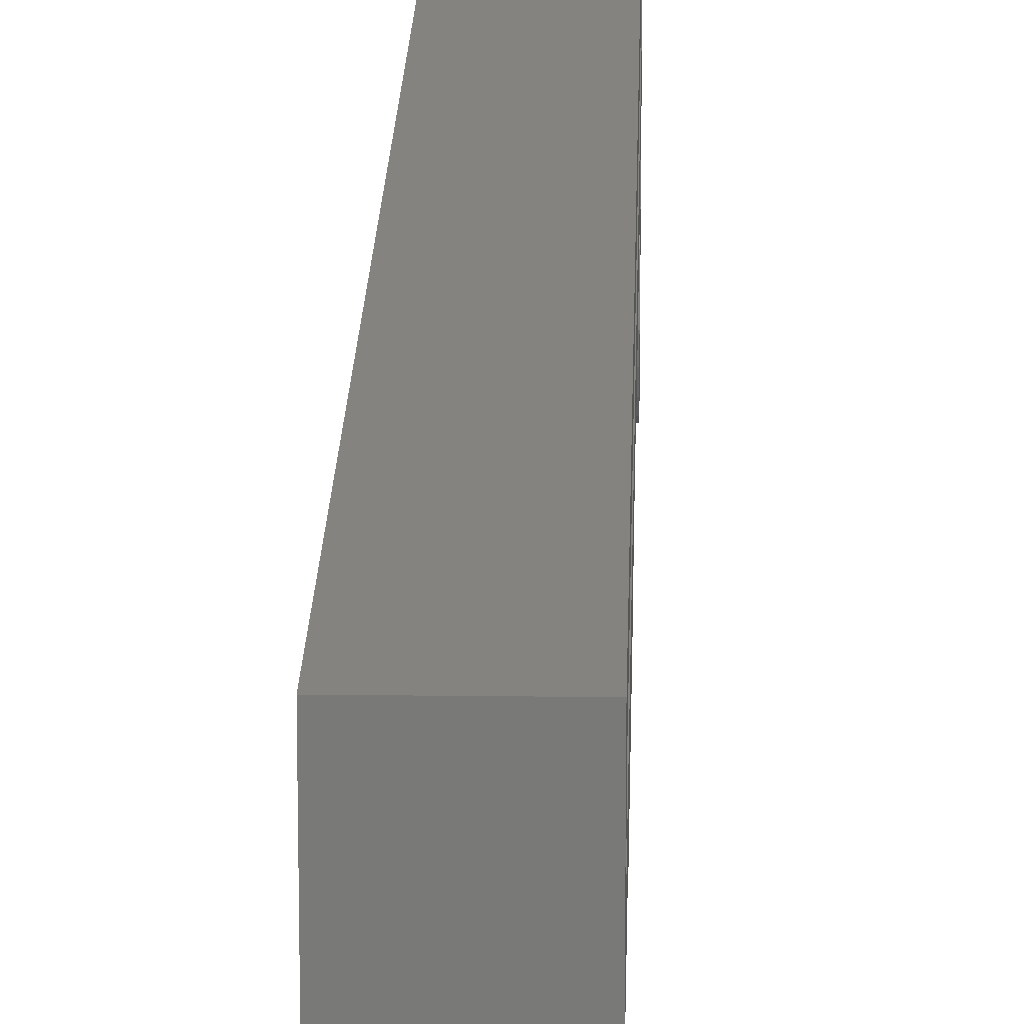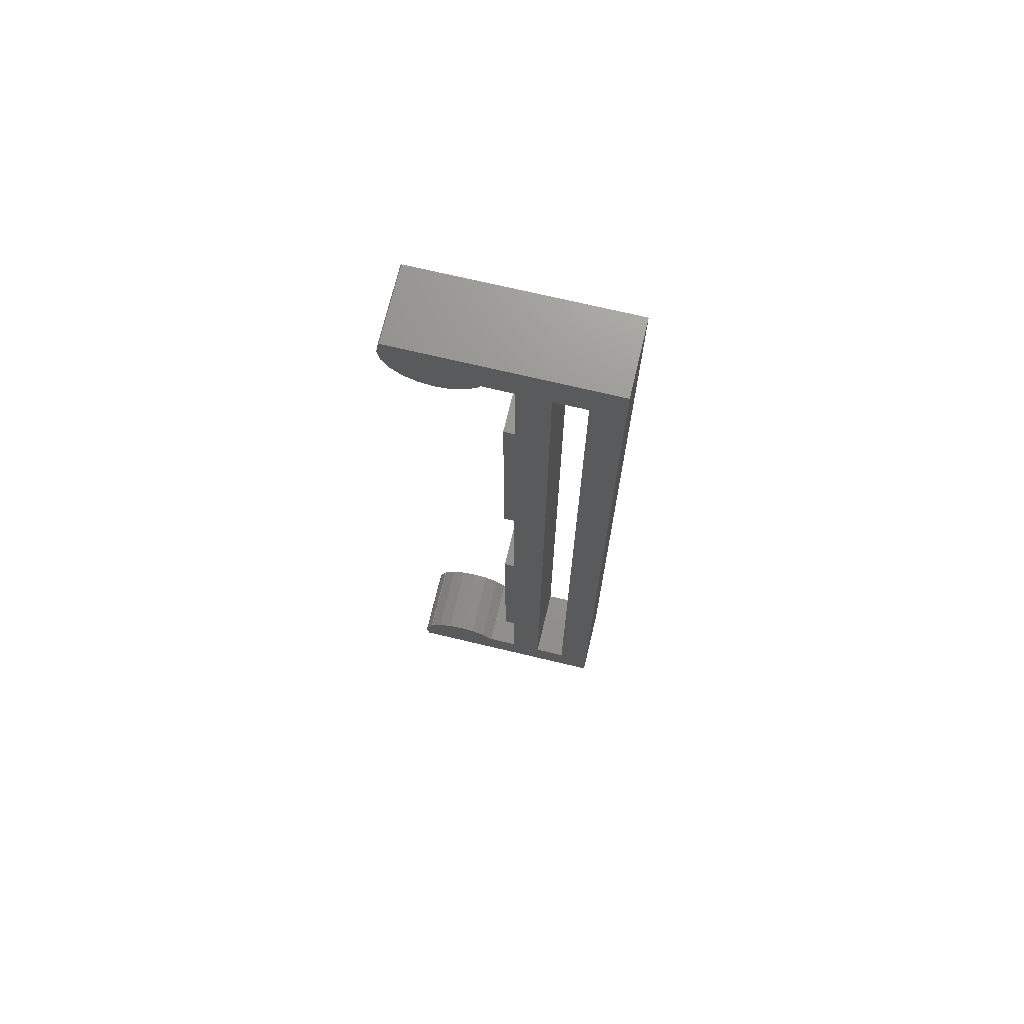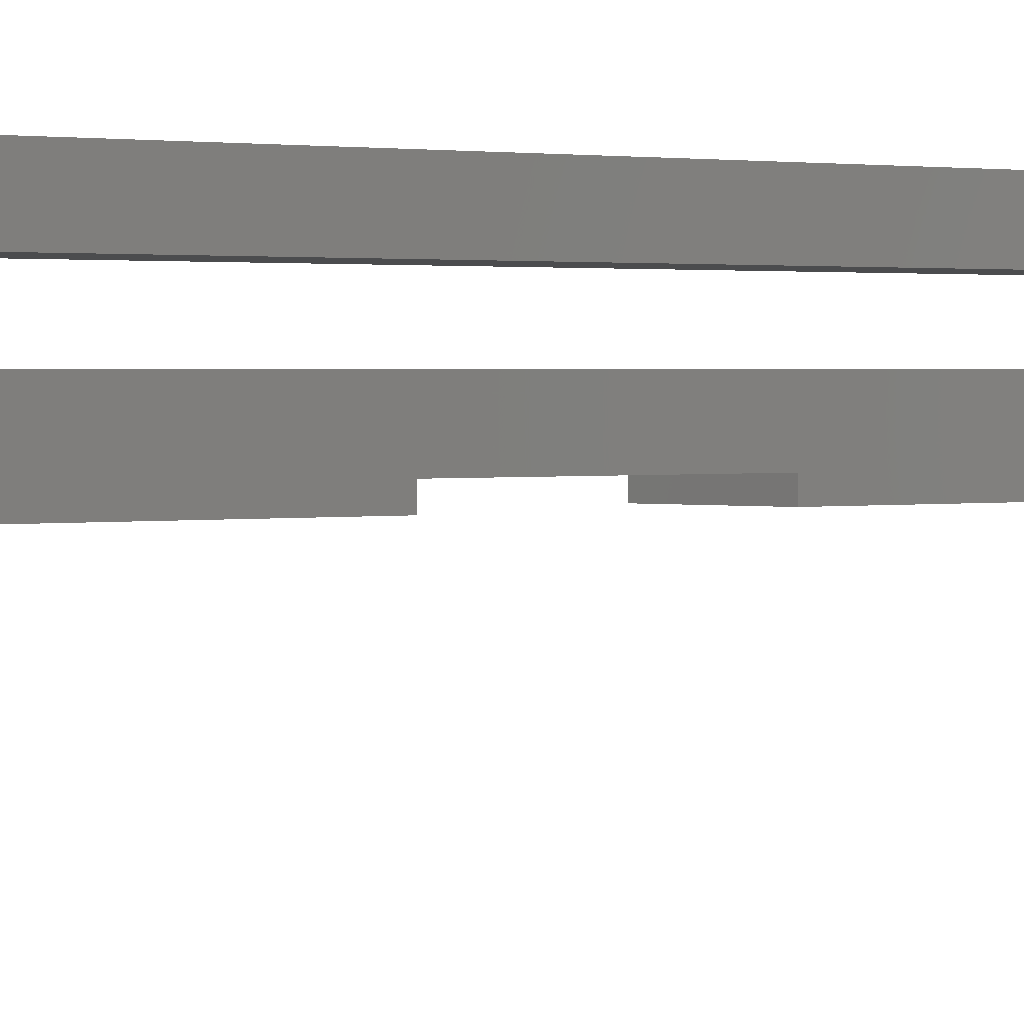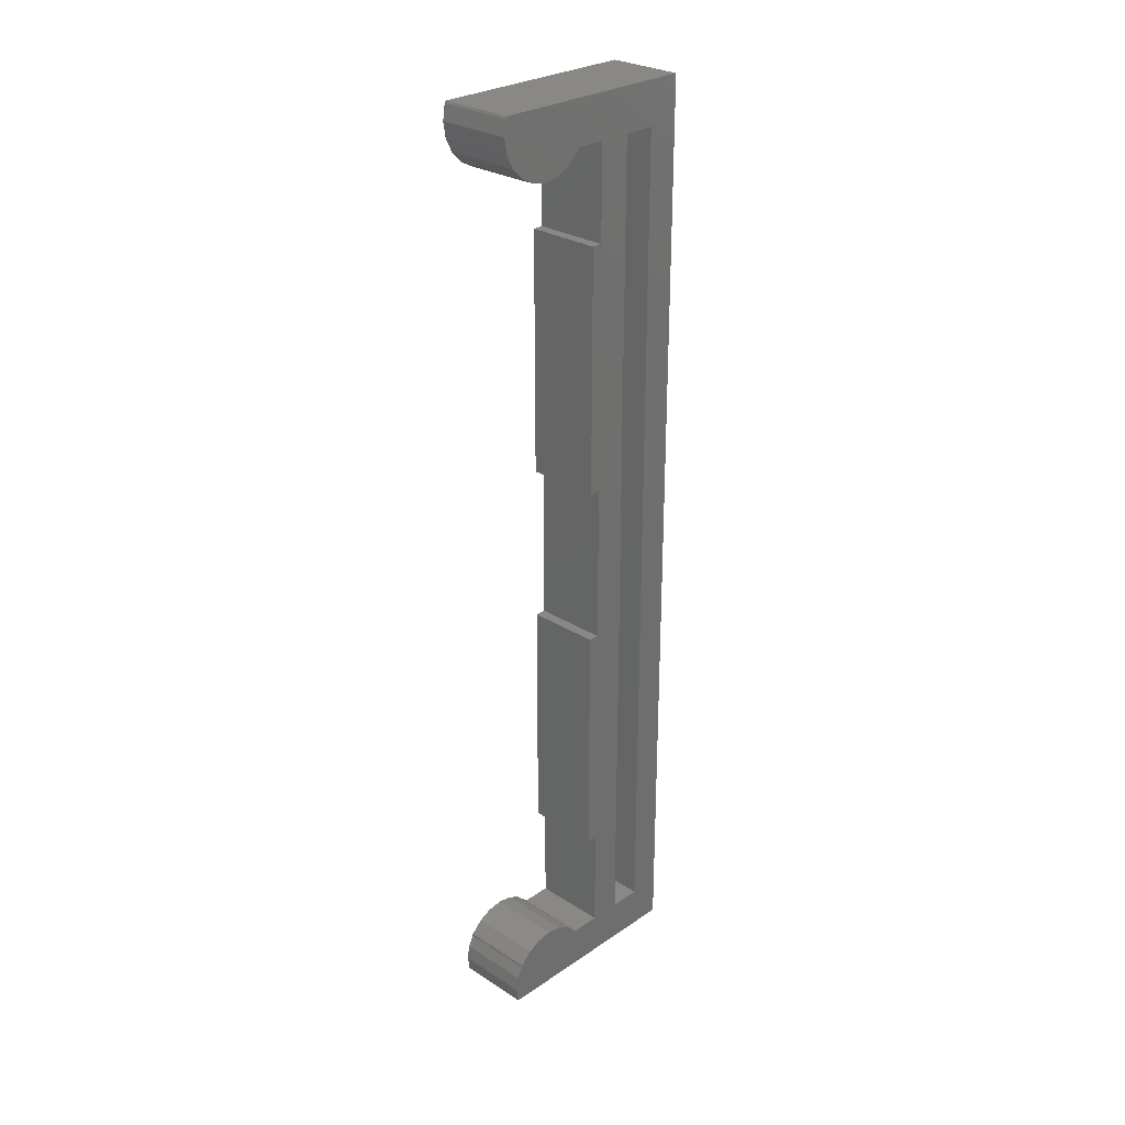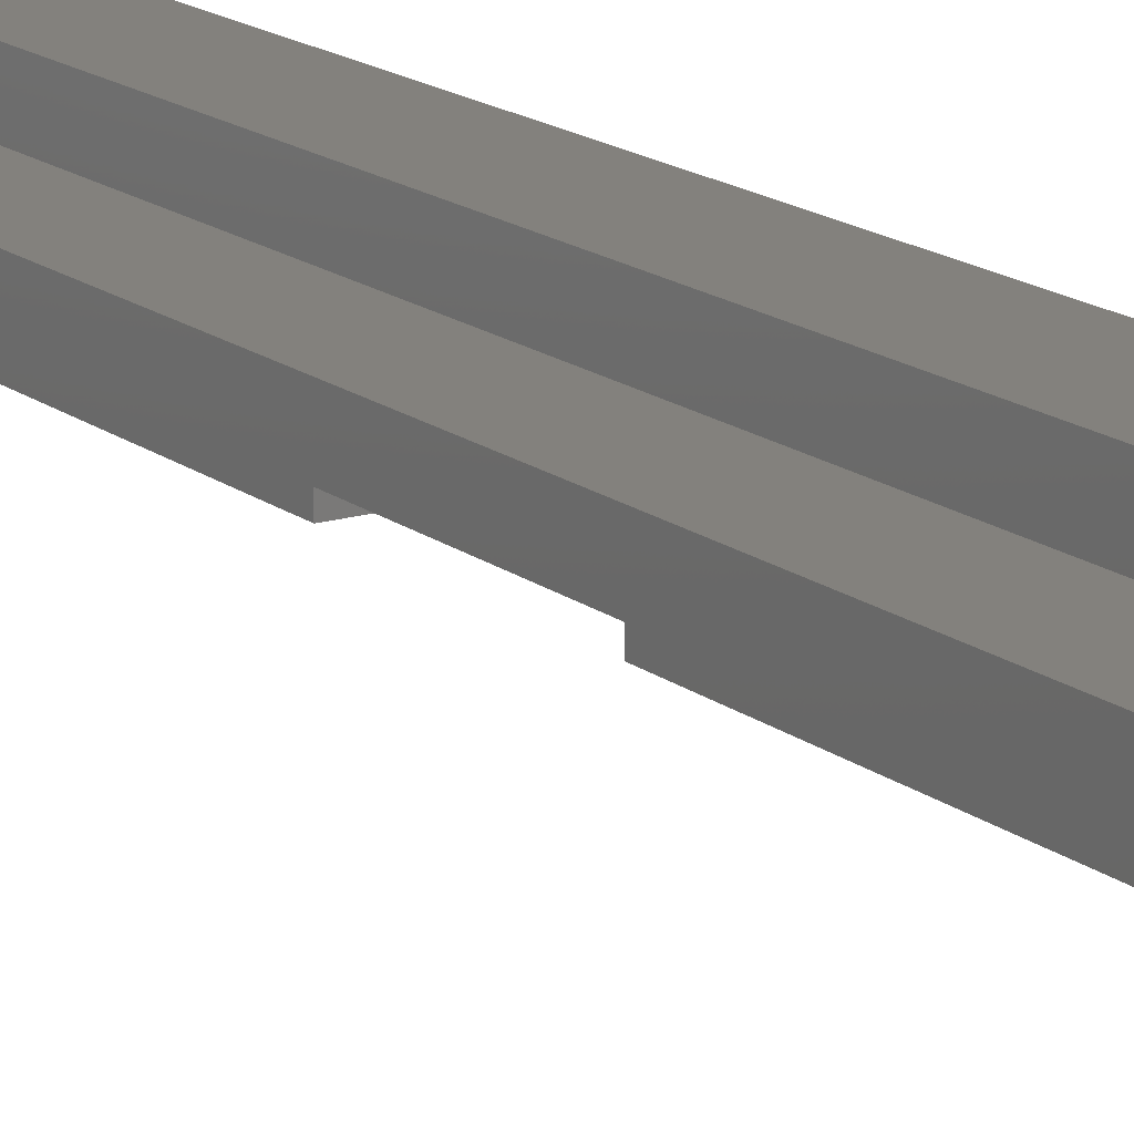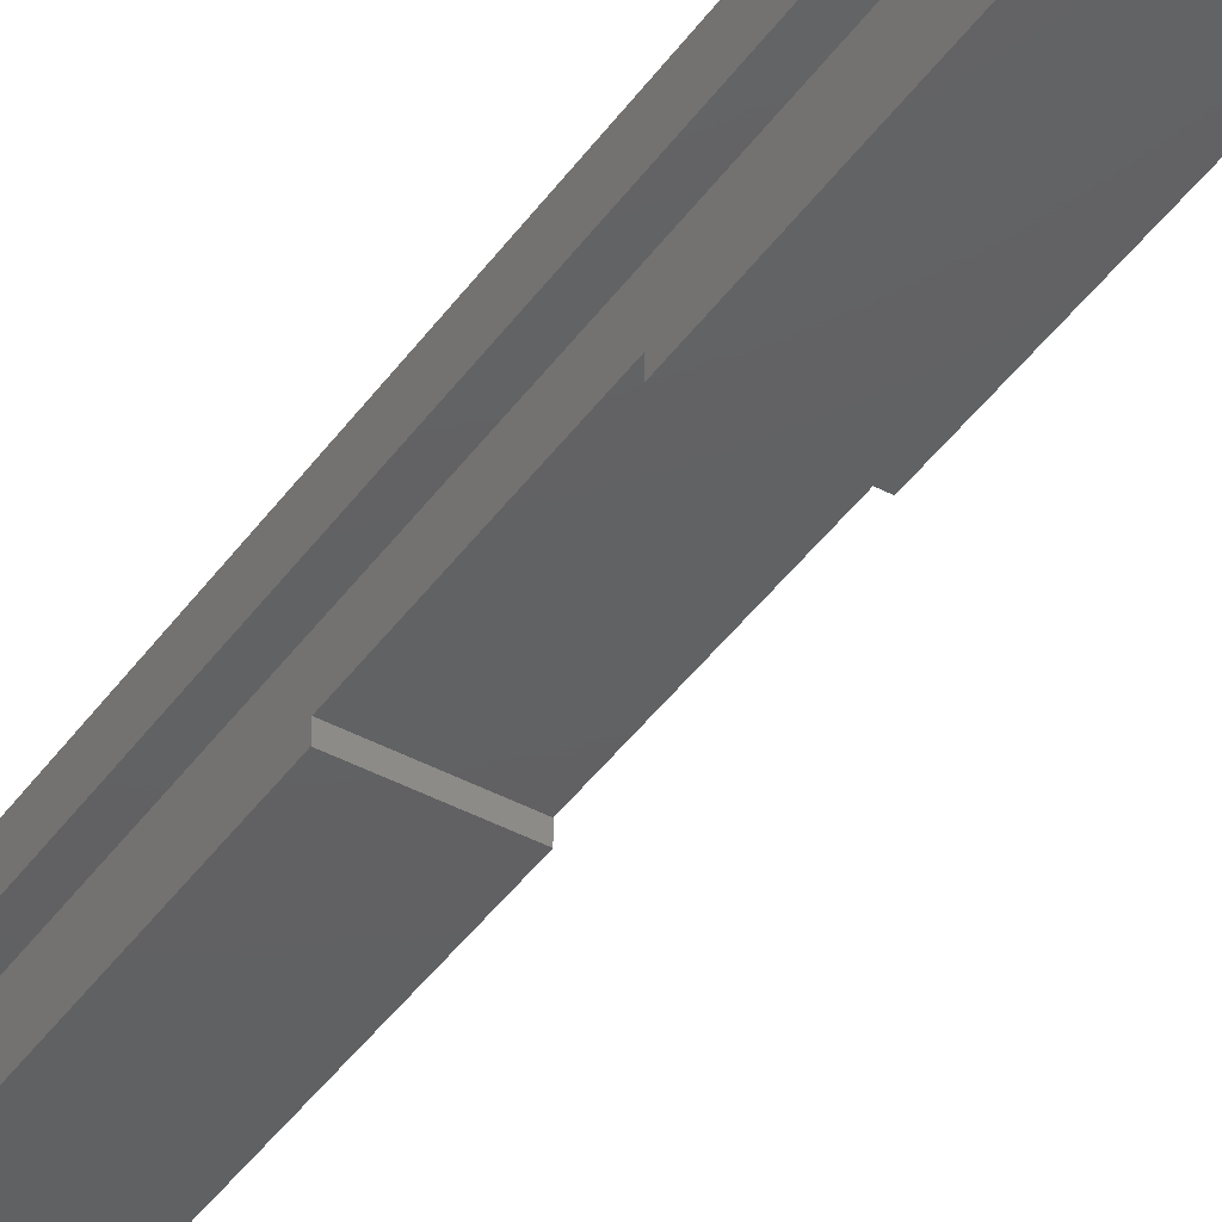
<metadata>
{"format":"stl","ext":"stl","renderer":"f3d","projection":"perspective","resolution":1024,"background":"white","views":[{"elev":17.9,"azim":1.4,"up":"+Z"},{"elev":71.3,"azim":-76.6,"up":"+Y"},{"elev":1.3,"azim":46.5,"up":"+Z"},{"elev":27.7,"azim":-135.8,"up":"+Y"},{"elev":15.9,"azim":147.4,"up":"+Z"},{"elev":-42.9,"azim":-32.7,"up":"+Z"}]}
</metadata>
<code>
# stl→obj: 98 verts, 196 faces
v 0 16 10.8
v 0 4.5 10.8
v 0 16 11.3
v 0 35 10.8
v 0 23.5 10.8
v 0 35 11.3
v 0 39.39 12.8
v 0 39.39 11.3
v 0 23.5 11.3
v 0 4.5 11.3
v 0 -0.5 12.8
v 0 -0.5 11.3
v 0 38.75 6.663
v 0 41.39 6.1
v 0 39.25 6.159
v 0 38.43 7.297
v 0 38.31 8
v 0 39.39 9.91
v 0 38.75 9.337
v 0 39.25 9.841
v 0 38.43 8.703
v 0 41.29 5.836
v 0 41.39 5.886
v 0 40.59 5.725
v 0 39.89 5.836
v 0 41.39 15.8
v 0 39.39 14.3
v 0 39.39 15.8
v 0 -0.5 14.3
v 0 -0.5 15.8
v 0 -0.5795 6.1
v 0 -0.5 6.141
v 0 -0.5 6.1
v 0 -0.5 9.859
v 0 -2.5 6.1
v 0 -2.5 15.8
v 0 -1.097 5.836
v 0 -1.8 5.725
v 0 -2.5 5.836
v 0 0.3637 7.297
v 0 0.3637 8.703
v 0 0.475 8
v 0 0.04051 6.663
v 0 0.04051 9.337
v 0 -0.4628 6.159
v 0 -0.4628 9.841
v 3.5 -2.5 15.8
v 3.5 -0.5 15.8
v 3.5 39.39 12.8
v 3.5 35 11.3
v 3.5 39.39 11.3
v 3.5 23.5 11.3
v 3.5 35 10.8
v 3.5 16 11.3
v 3.5 4.5 11.3
v 3.5 16 10.8
v 3.5 -0.5 12.8
v 3.5 -0.5 11.3
v 3.5 39.39 14.3
v 3.5 39.39 15.8
v 3.5 -0.5 14.3
v 3.5 -2.5 6.1
v 3.5 -0.5 8.703
v 3.5 -0.5 6.141
v 3.5 -0.5795 6.1
v 3.5 -0.5 6.1
v 3.5 -1.097 5.836
v 3.5 -1.8 5.725
v 3.5 -2.5 5.836
v 3.5 41.39 6.1
v 3.5 41.39 15.8
v 3.5 39.39 8.703
v 3.5 39.89 5.836
v 3.5 41.29 5.836
v 3.5 40.59 5.725
v 3.5 41.39 5.886
v 3.5 39.25 6.159
v 3.5 38.75 6.663
v 3.5 38.31 8
v 3.5 38.43 8.703
v 3.5 38.43 7.297
v 3.5 23.5 10.8
v 3.5 4.5 10.8
v 3.5 0.475 8
v 3.5 0.3637 8.703
v 3.5 0.3637 7.297
v 3.5 0.04051 6.663
v 3.5 -0.4628 6.159
v 3.5 -0.5 9.859
v 3.5 -0.5 9.567
v 3.5 -0.5 9.33
v 3.5 39.39 9.91
v 3.5 39.39 9.667
v 3.5 39.39 9.403
v 3.5 0.04051 9.337
v 3.5 -0.4628 9.841
v 3.5 39.25 9.841
v 3.5 38.75 9.337
f 1 2 3
f 4 5 6
f 6 7 8
f 9 6 5
f 6 9 7
f 3 7 9
f 10 3 2
f 11 3 10
f 11 10 12
f 3 11 7
f 13 14 15
f 16 14 13
f 17 14 16
f 18 19 20
f 14 21 18
f 18 21 19
f 14 17 21
f 22 14 23
f 14 22 24
f 14 24 25
f 15 14 25
f 14 18 8
f 14 8 26
f 7 26 8
f 27 26 7
f 27 28 26
f 29 28 27
f 28 29 30
f 31 32 33
f 32 31 34
f 35 34 31
f 34 35 12
f 36 12 35
f 12 36 11
f 35 31 37
f 35 37 38
f 35 38 39
f 11 36 29
f 29 36 30
f 40 41 42
f 43 41 40
f 43 44 41
f 32 43 45
f 43 32 44
f 34 44 32
f 44 34 46
f 30 47 48
f 47 30 36
f 49 50 51
f 50 52 53
f 49 52 50
f 49 54 52
f 54 55 56
f 57 54 49
f 54 57 55
f 55 57 58
f 48 59 60
f 48 61 59
f 47 61 48
f 61 47 57
f 57 47 58
f 62 58 47
f 58 62 63
f 64 65 66
f 63 65 64
f 65 62 67
f 65 63 62
f 67 62 68
f 68 62 69
f 51 70 71
f 72 70 51
f 73 70 72
f 74 70 75
f 59 71 60
f 49 71 59
f 51 71 49
f 70 74 76
f 70 73 75
f 72 77 73
f 72 78 77
f 79 72 80
f 72 81 78
f 72 79 81
f 53 52 82
f 56 55 83
f 63 84 85
f 84 63 86
f 86 63 87
f 64 87 63
f 87 64 88
f 66 32 64
f 32 66 33
f 57 29 61
f 29 57 11
f 58 89 12
f 58 90 89
f 58 91 90
f 91 58 63
f 12 89 34
f 31 66 65
f 66 31 33
f 39 62 35
f 62 39 69
f 35 47 36
f 47 35 62
f 26 60 71
f 60 26 28
f 76 14 70
f 14 76 23
f 70 26 71
f 26 70 14
f 7 59 27
f 59 7 49
f 18 51 8
f 92 51 18
f 93 51 92
f 94 51 93
f 51 94 72
f 38 67 68
f 67 38 37
f 84 41 85
f 41 84 42
f 87 40 86
f 40 87 43
f 37 65 67
f 65 37 31
f 32 88 64
f 88 32 45
f 86 42 84
f 42 86 40
f 95 46 96
f 46 95 44
f 85 44 95
f 44 85 41
f 39 68 69
f 68 39 38
f 85 90 91
f 88 43 87
f 43 88 45
f 46 89 96
f 89 46 34
f 85 91 63
f 90 96 89
f 96 90 85
f 95 96 85
f 24 74 75
f 74 24 22
f 15 73 77
f 73 15 25
f 22 76 74
f 76 22 23
f 25 75 73
f 75 25 24
f 72 94 80
f 16 79 17
f 79 16 81
f 13 81 16
f 81 13 78
f 97 98 80
f 13 77 78
f 77 13 15
f 21 98 19
f 98 21 80
f 20 98 97
f 98 20 19
f 17 80 21
f 80 17 79
f 18 97 92
f 97 18 20
f 97 93 92
f 93 97 80
f 94 93 80
f 7 57 49
f 57 7 11
f 6 51 50
f 51 6 8
f 12 55 58
f 55 12 10
f 3 52 54
f 52 3 9
f 56 3 54
f 3 56 1
f 2 56 83
f 56 2 1
f 2 55 10
f 55 2 83
f 53 6 50
f 6 53 4
f 5 53 82
f 53 5 4
f 5 52 9
f 52 5 82
f 28 48 60
f 48 28 30
f 29 59 61
f 59 29 27

</code>
